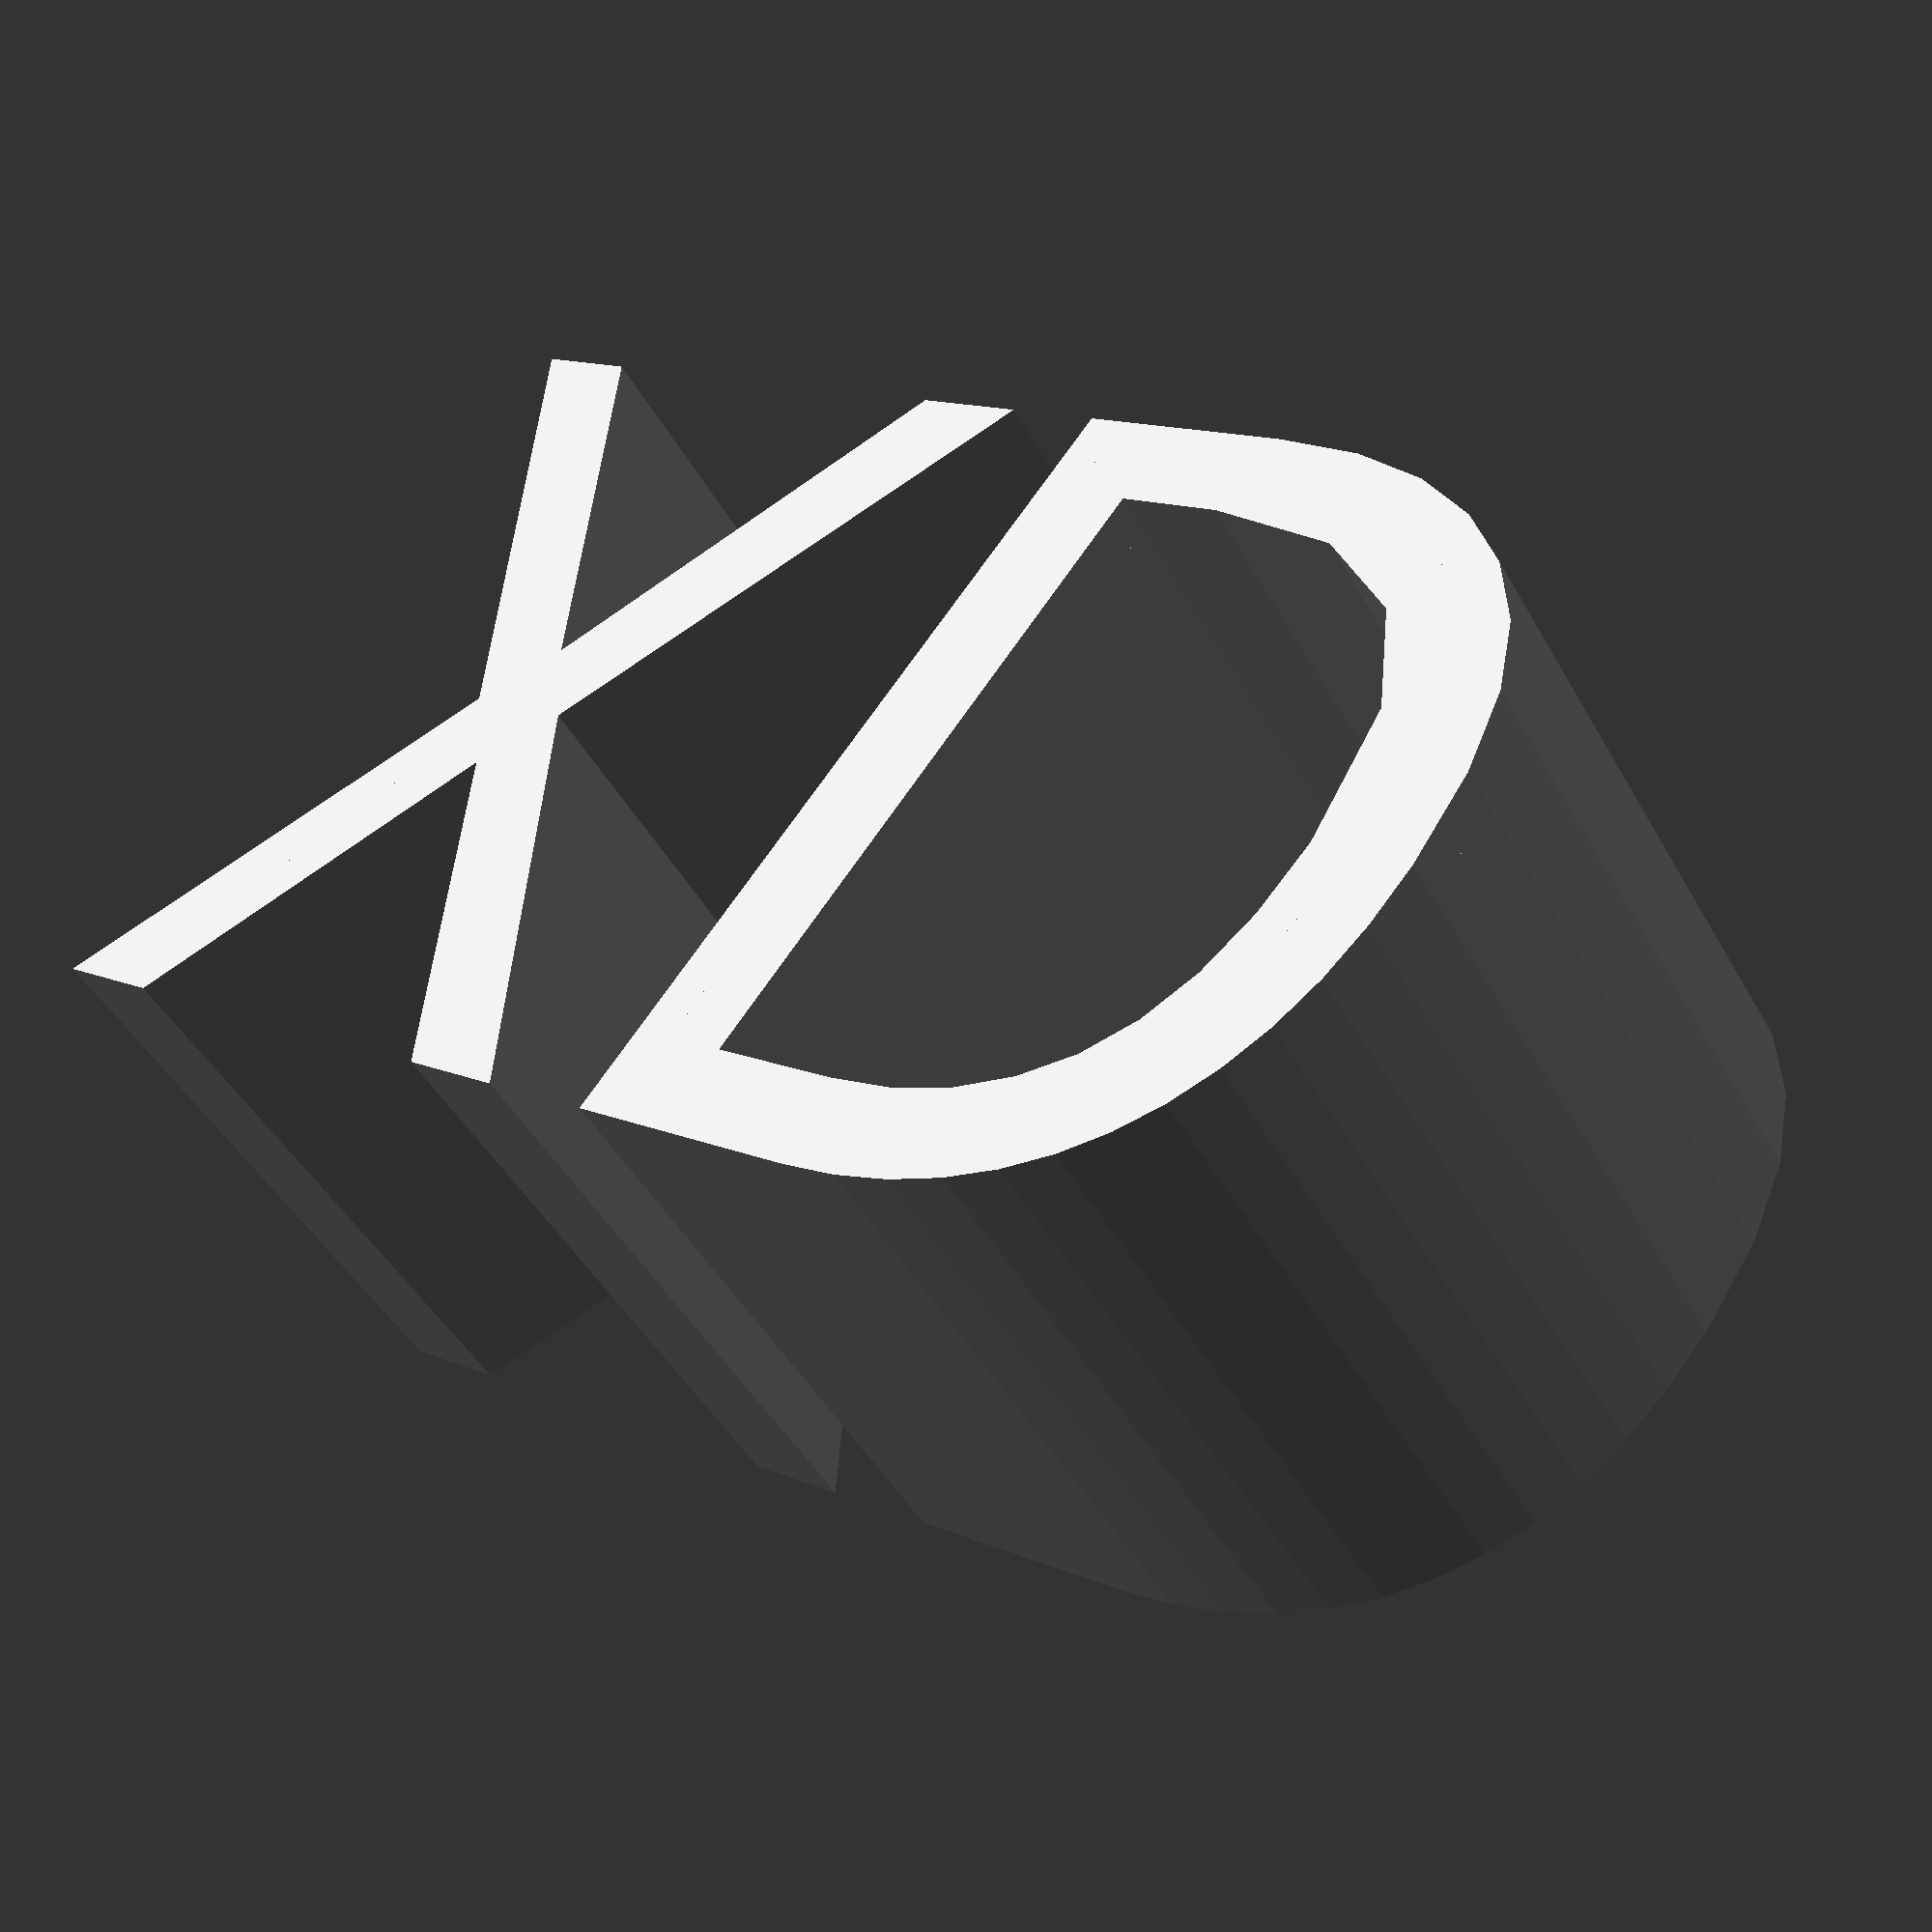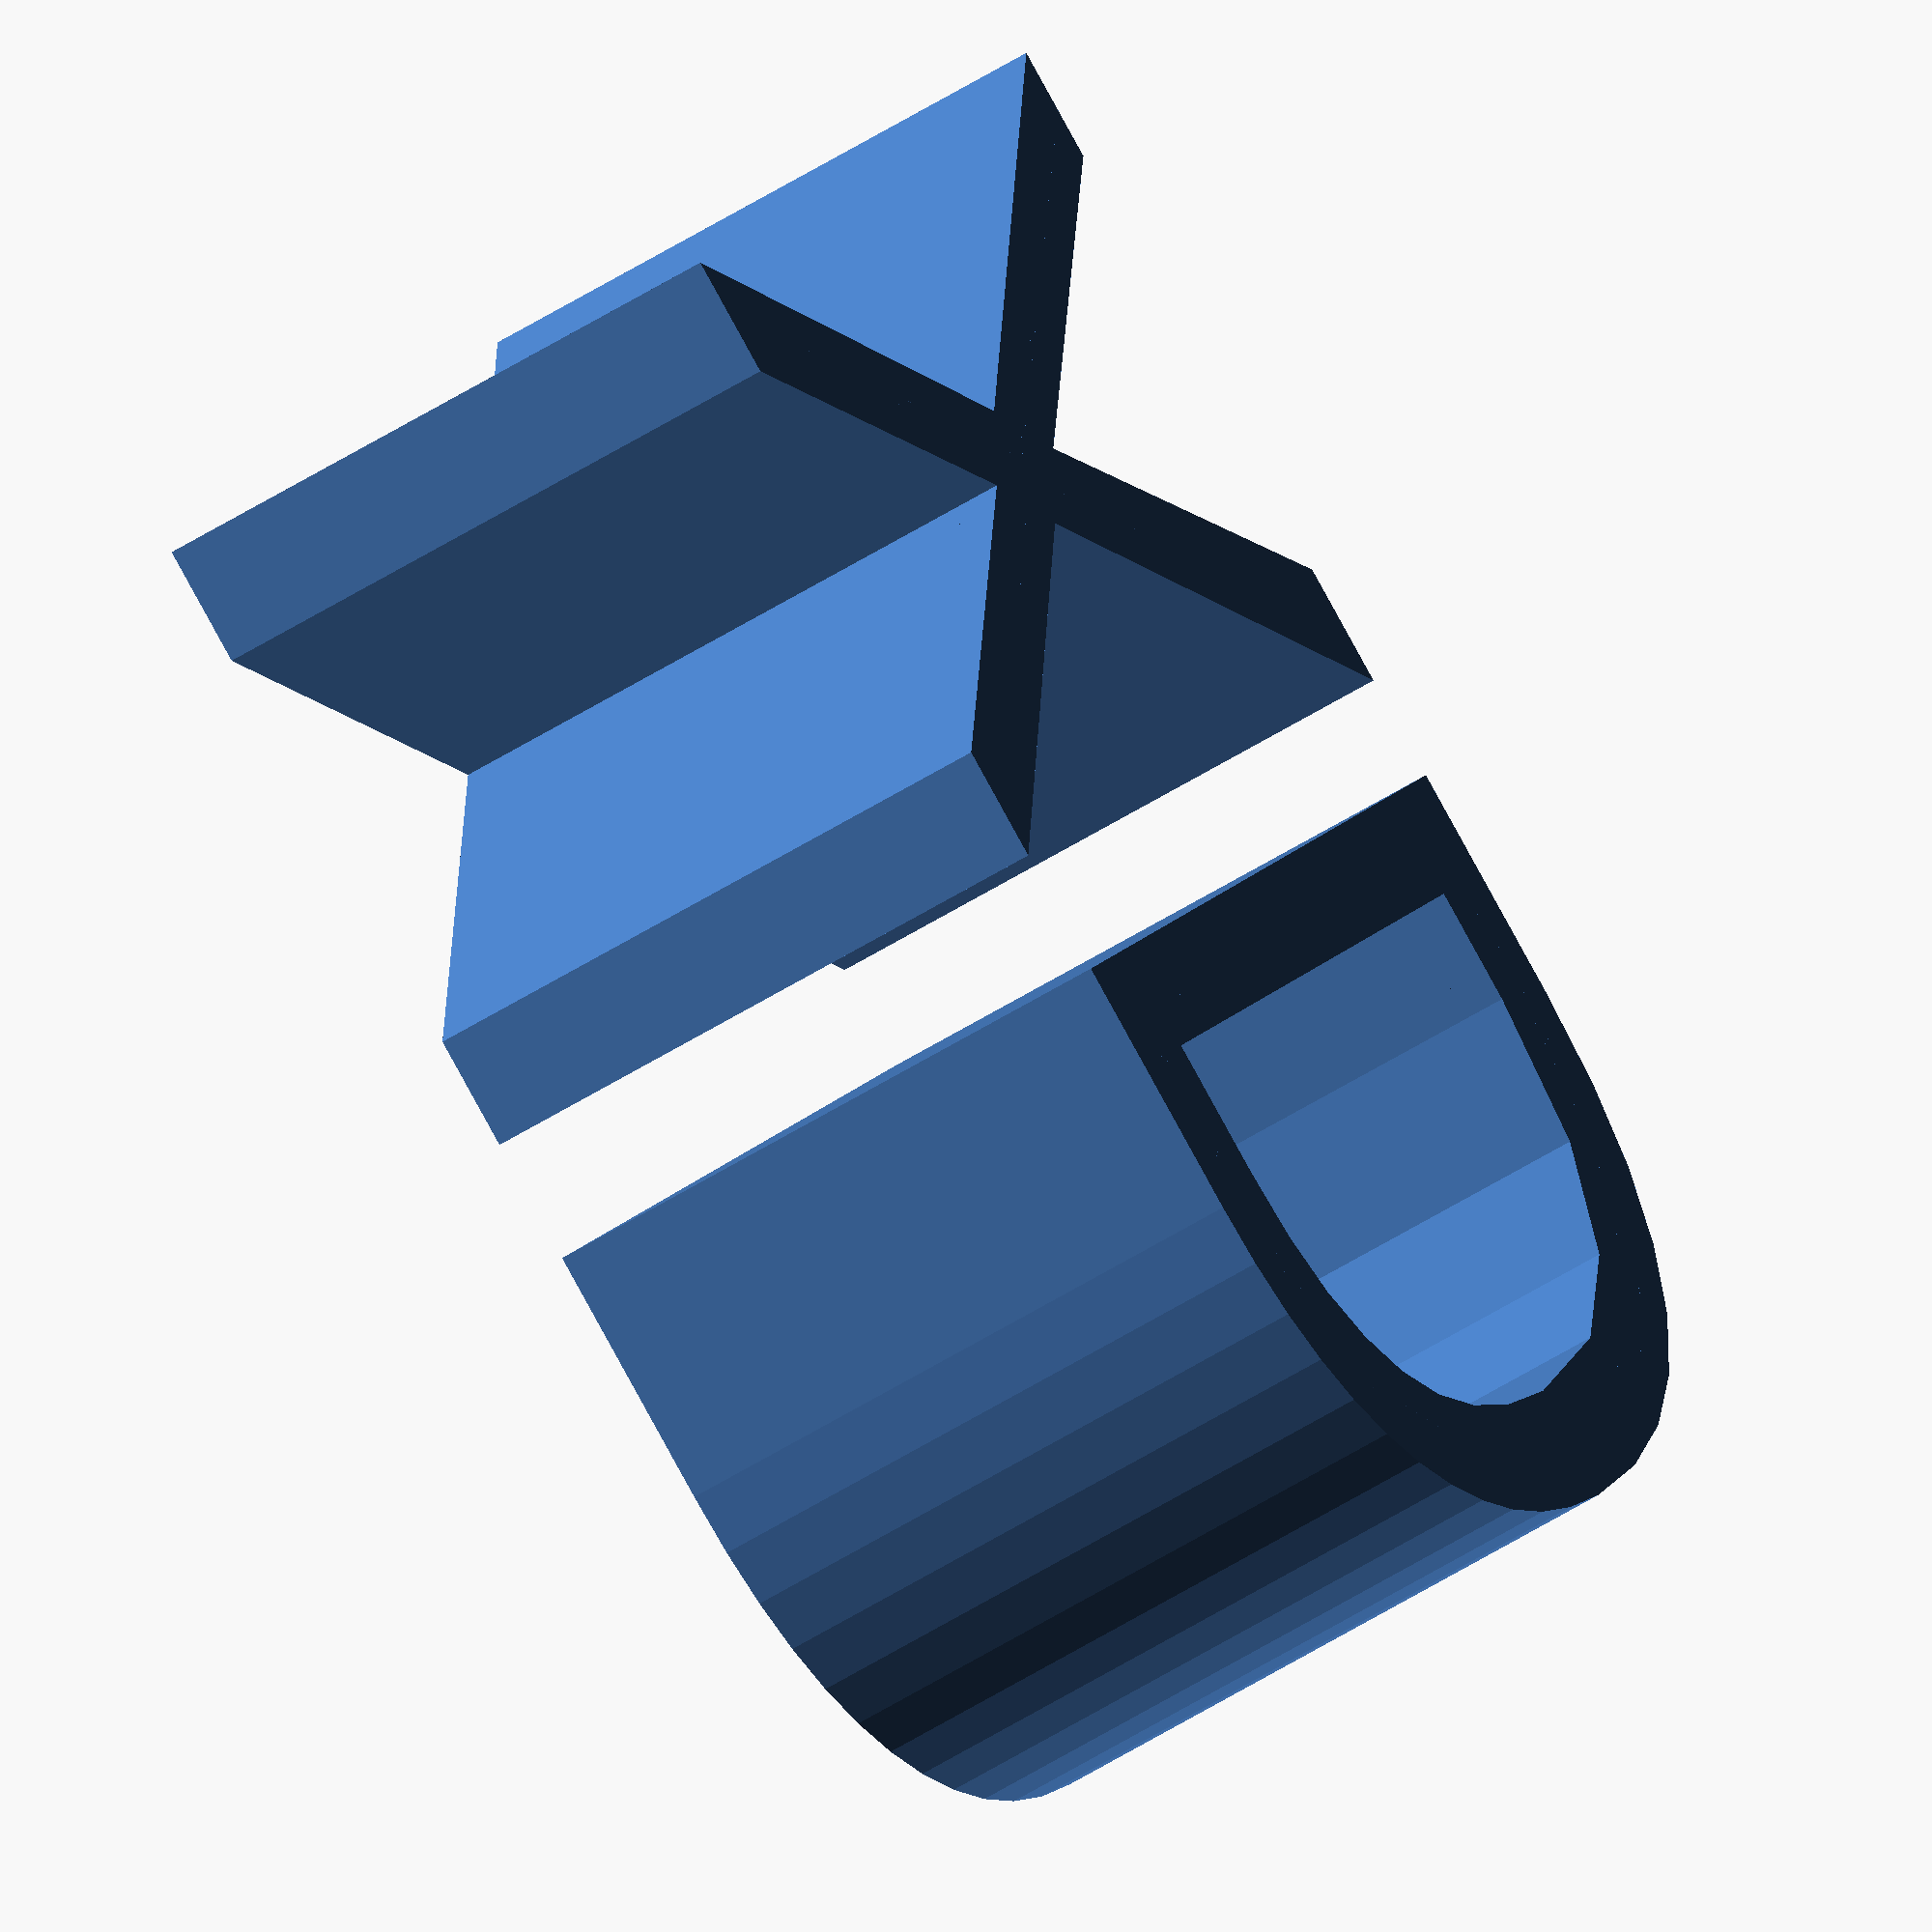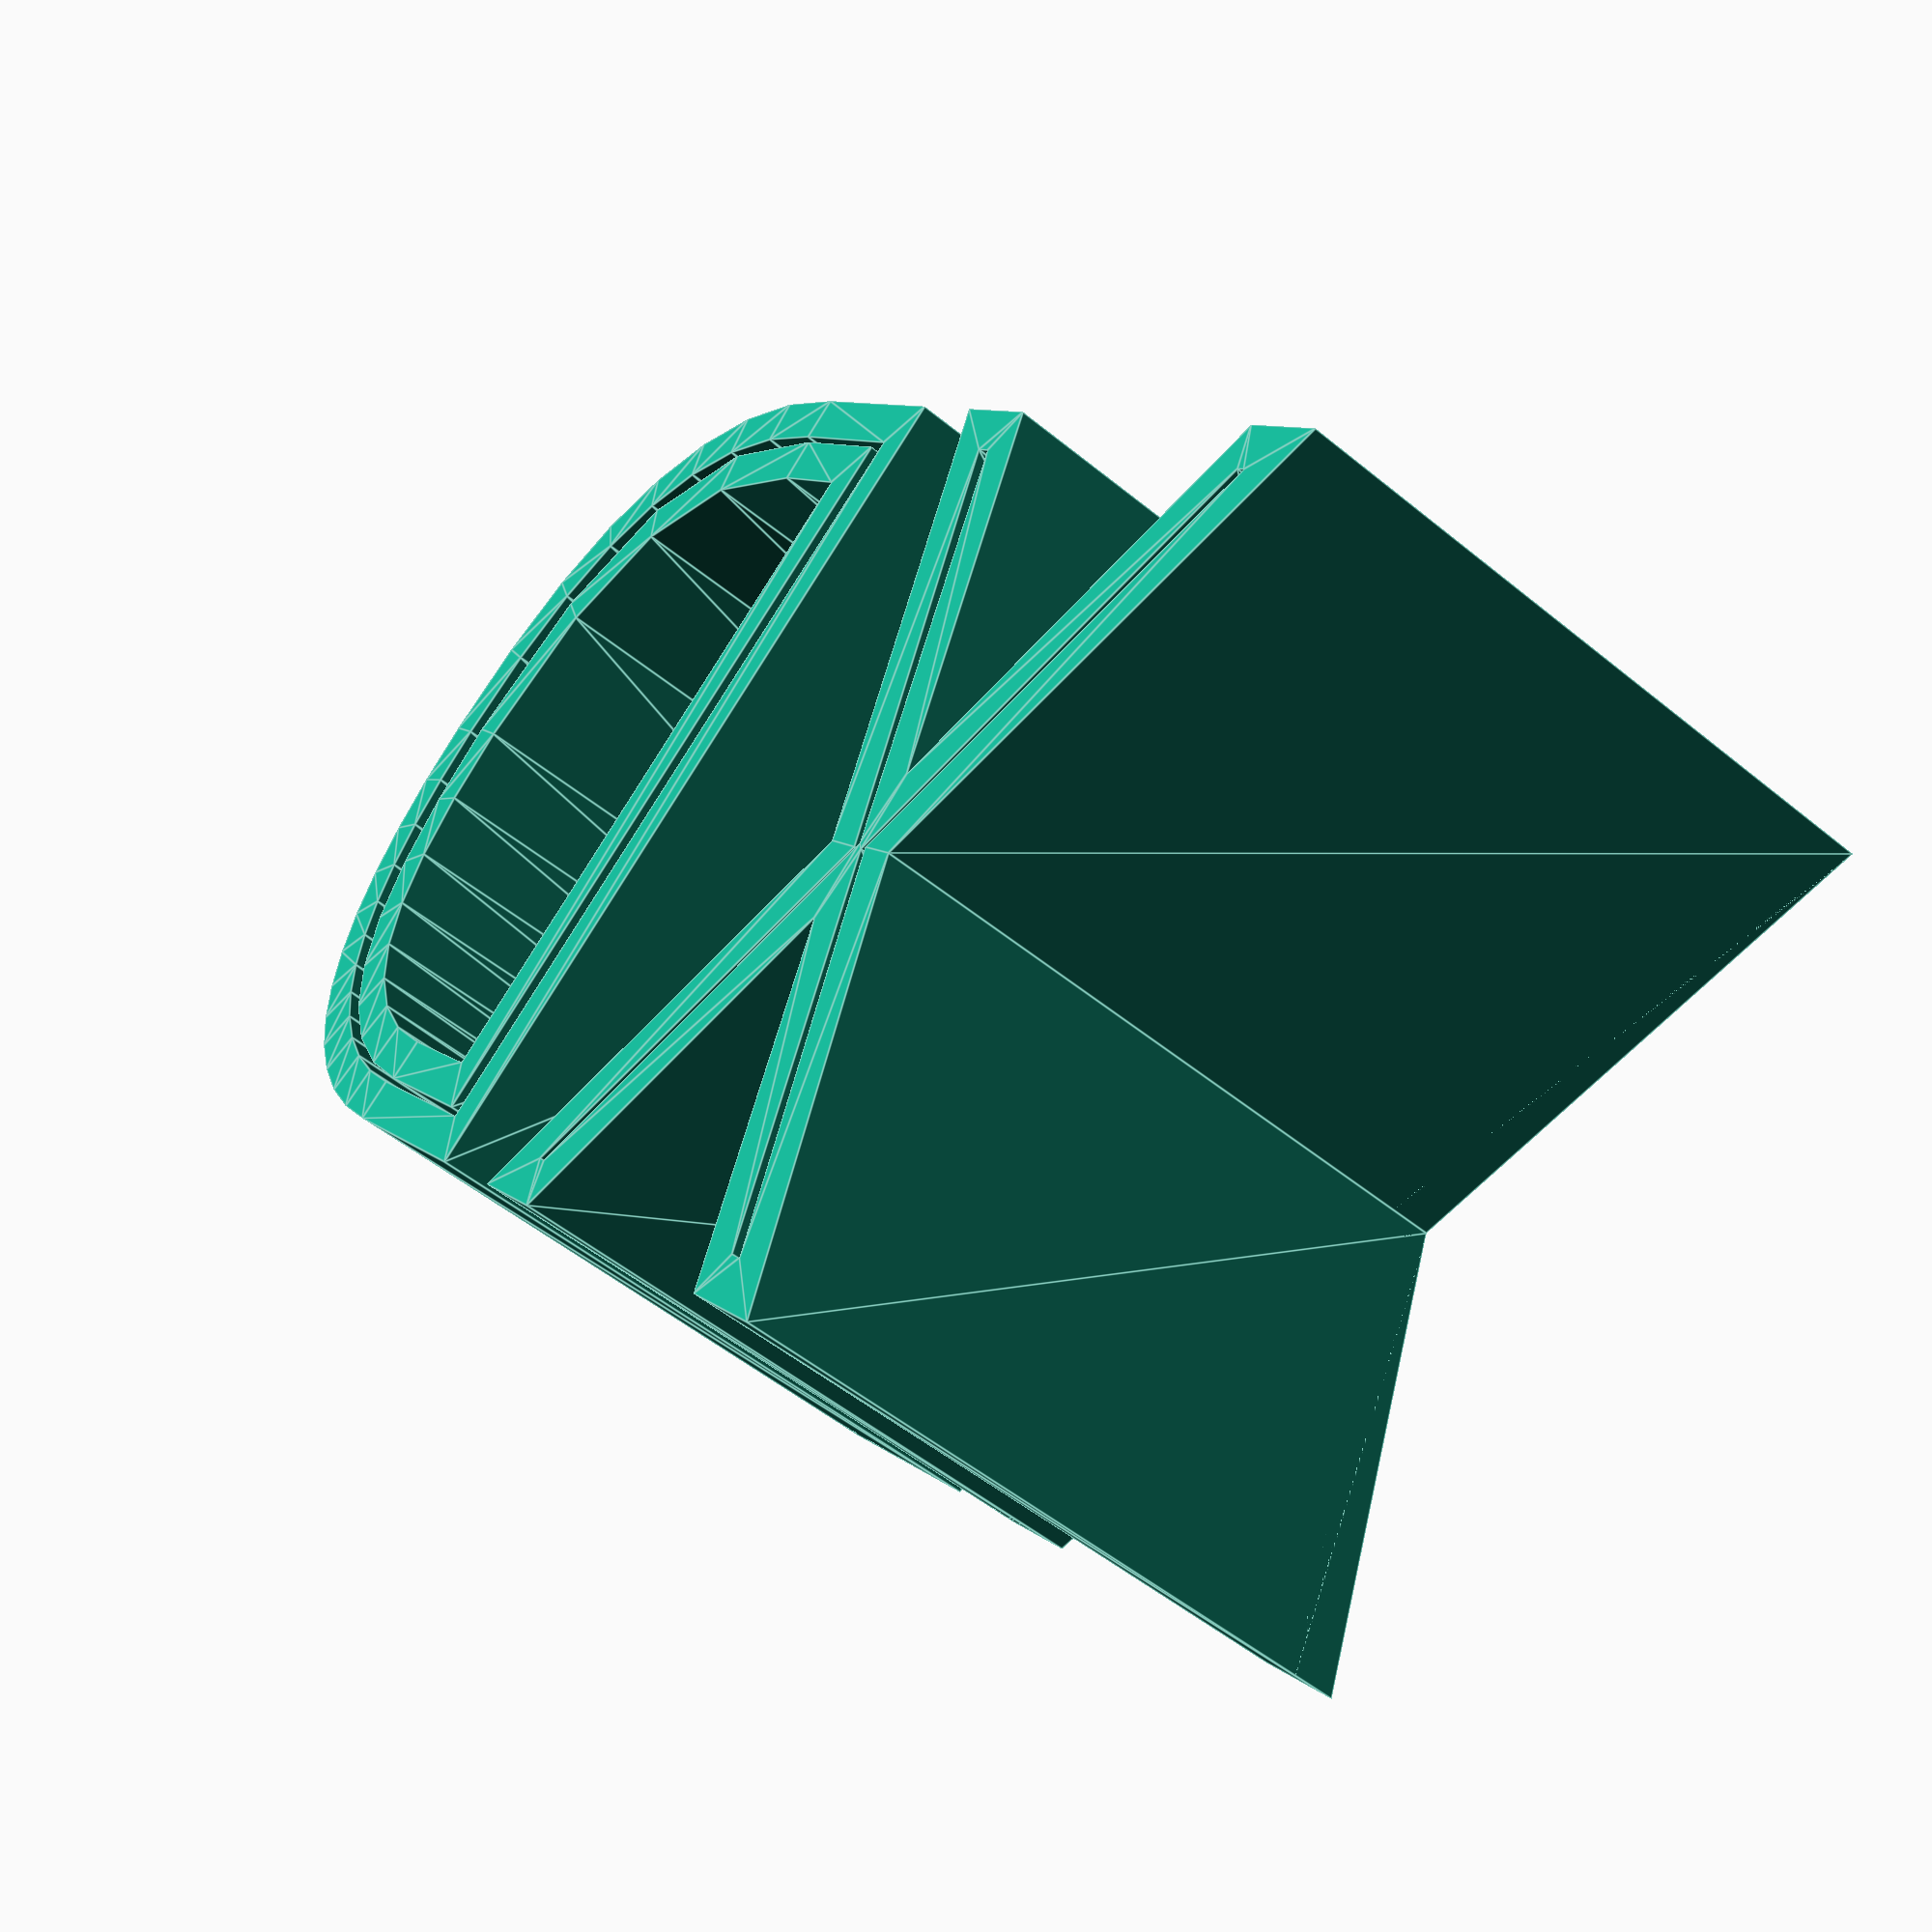
<openscad>
/**
* box_extrude.scad
*
* Create a box (container) from a 2D object.
* 
* @copyright Justin Lin, 2017
* @license https://opensource.org/licenses/lgpl-3.0.html
*
* @see https://openhome.cc/eGossip/OpenSCAD/lib-box_extrude.html
*
**/

module box_extrude(height, shell_thickness) {
    linear_extrude(shell_thickness)
        children();
        
    linear_extrude(height) 
        difference() {
            children();
            offset(delta = -shell_thickness) 
                children();
        }    
}

box_extrude(height = 30, shell_thickness = 2) 
    text("XD", size = 40, font = "Cooper Black");
    
</openscad>
<views>
elev=46.0 azim=142.5 roll=207.7 proj=p view=wireframe
elev=44.7 azim=142.0 roll=127.9 proj=o view=solid
elev=232.1 azim=52.4 roll=131.6 proj=p view=edges
</views>
